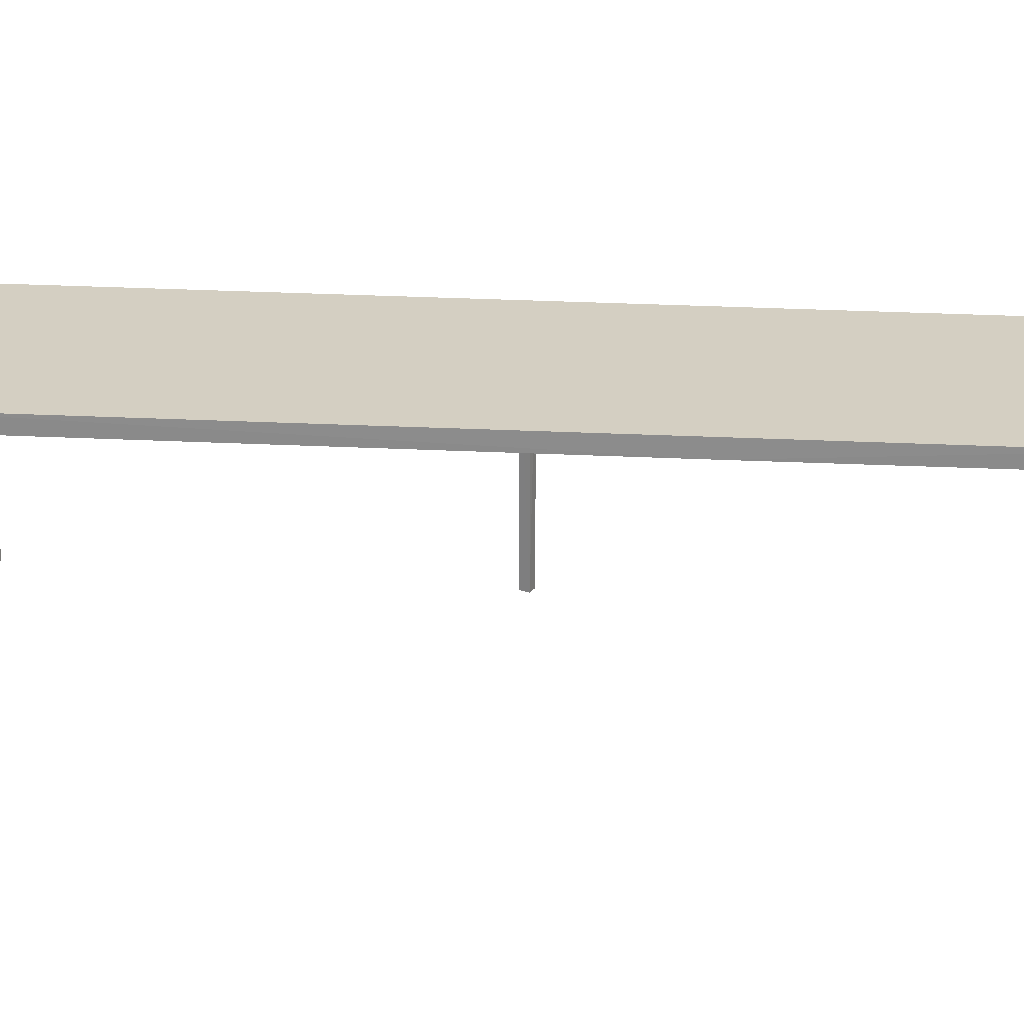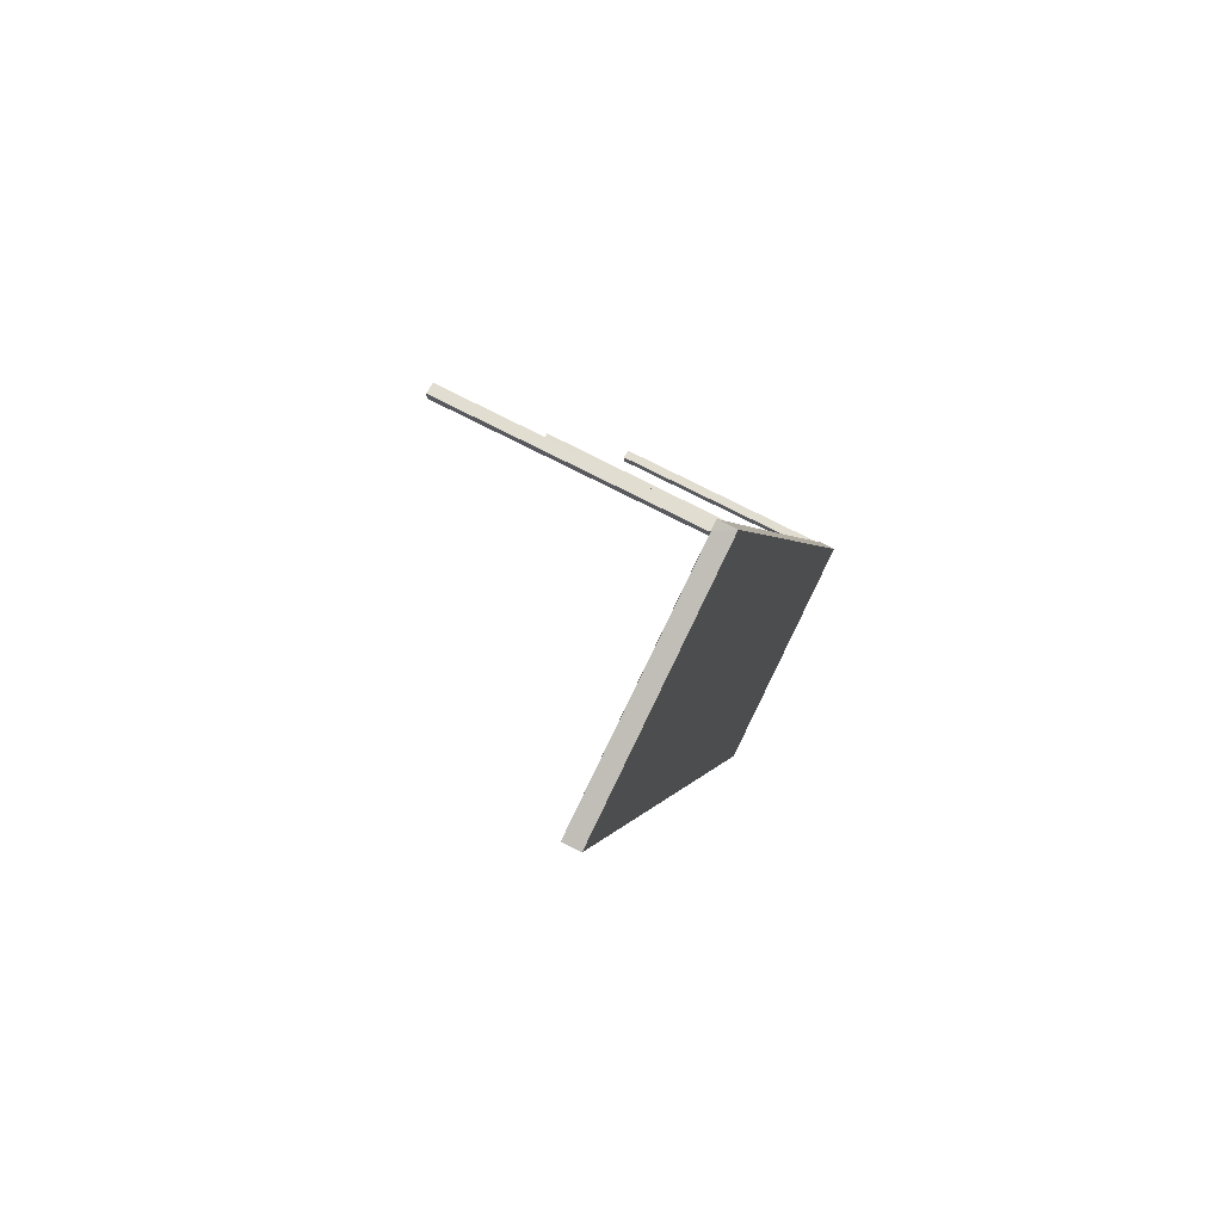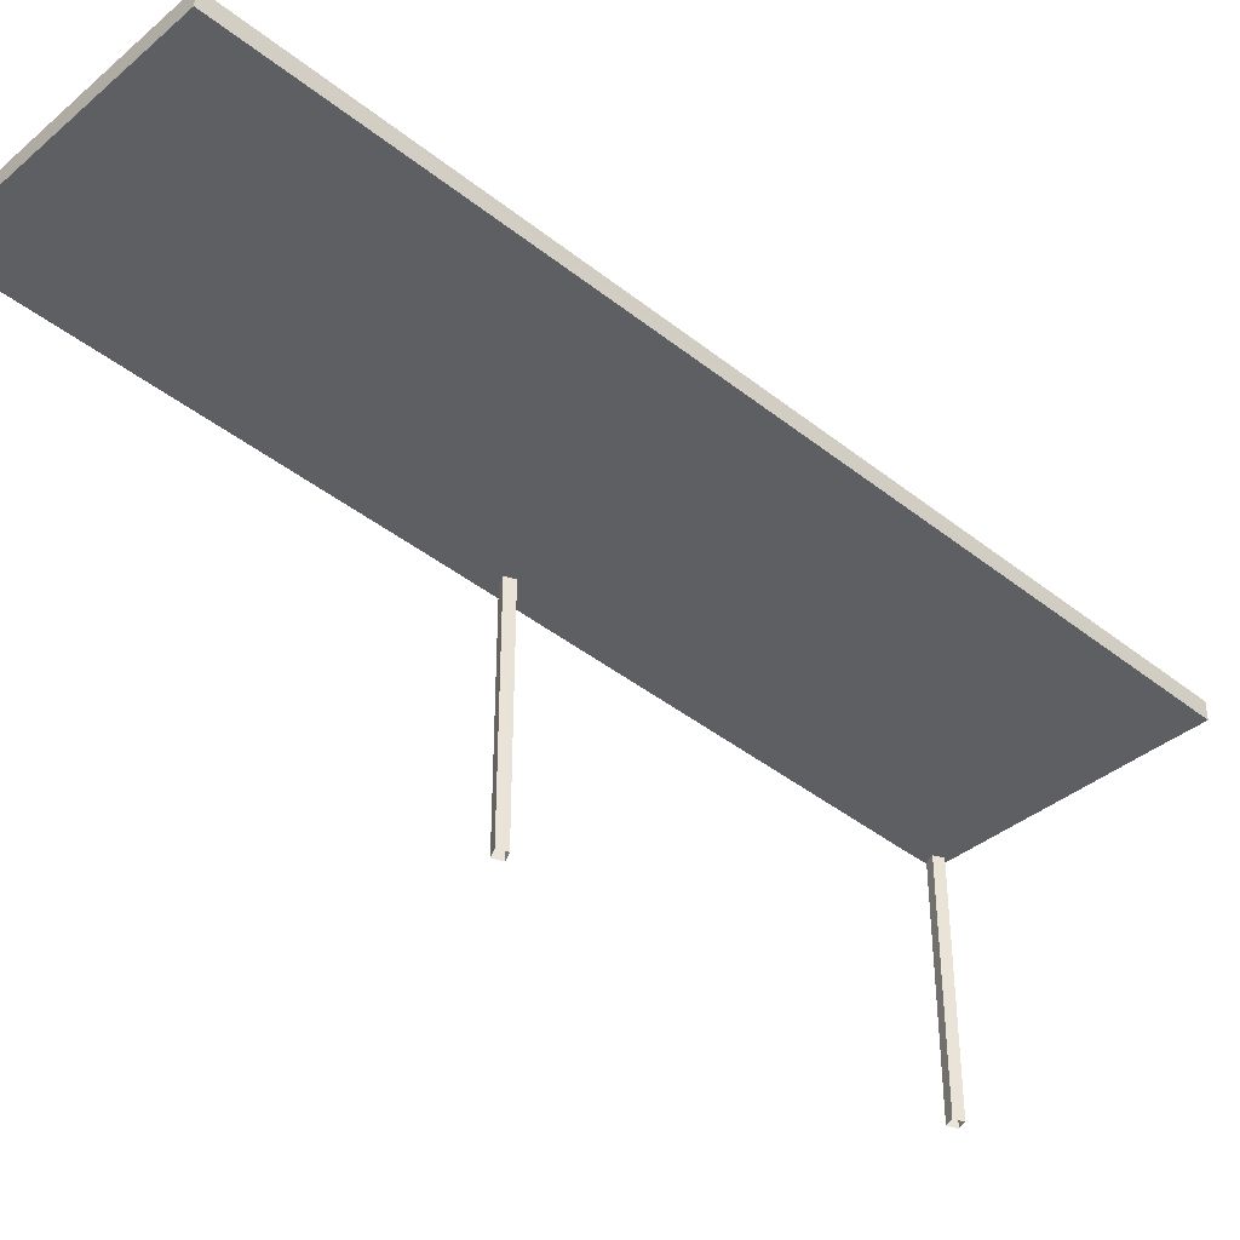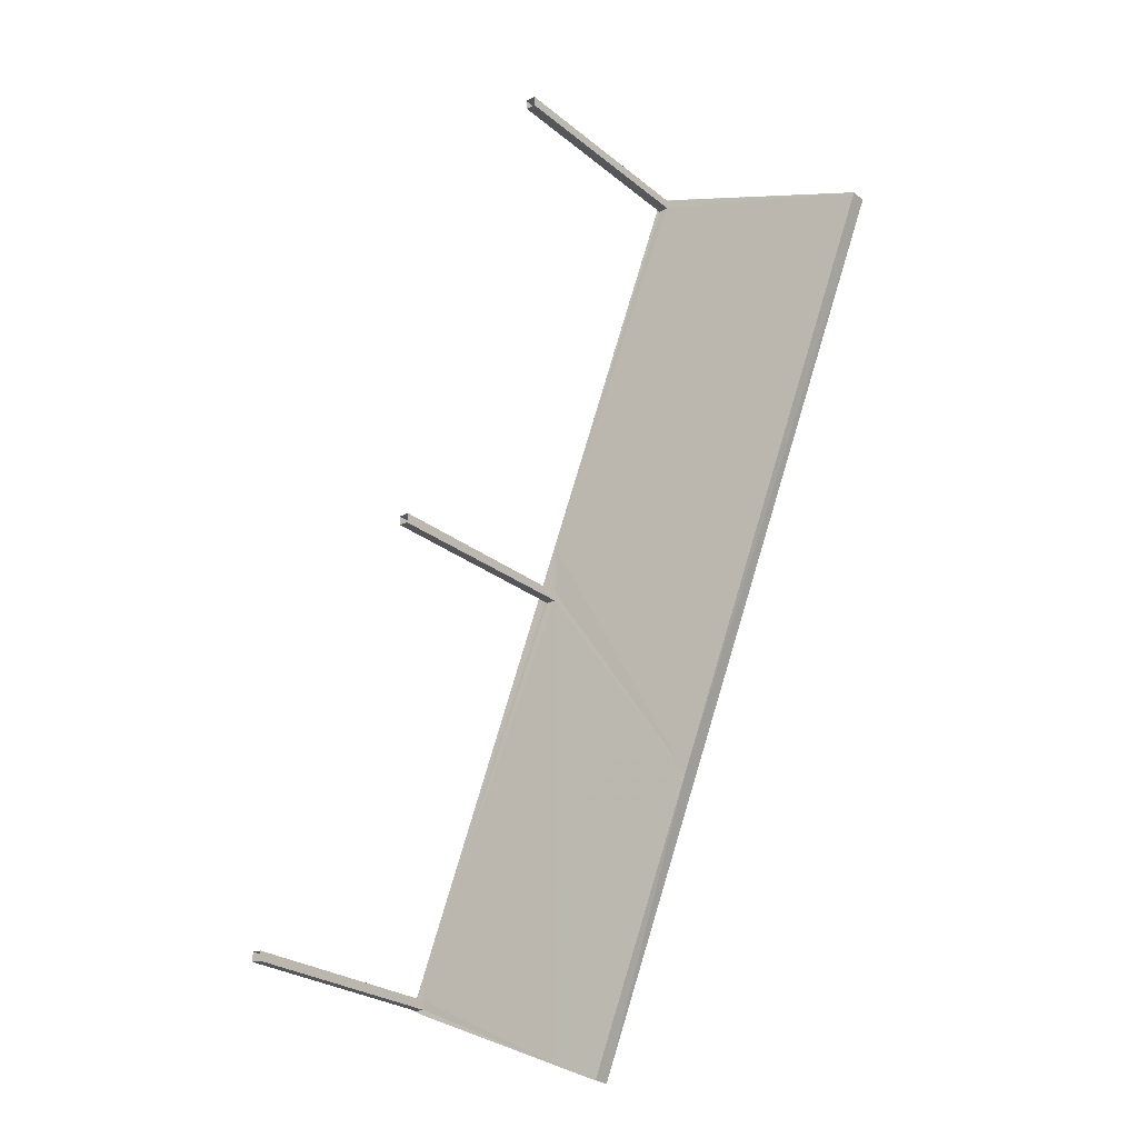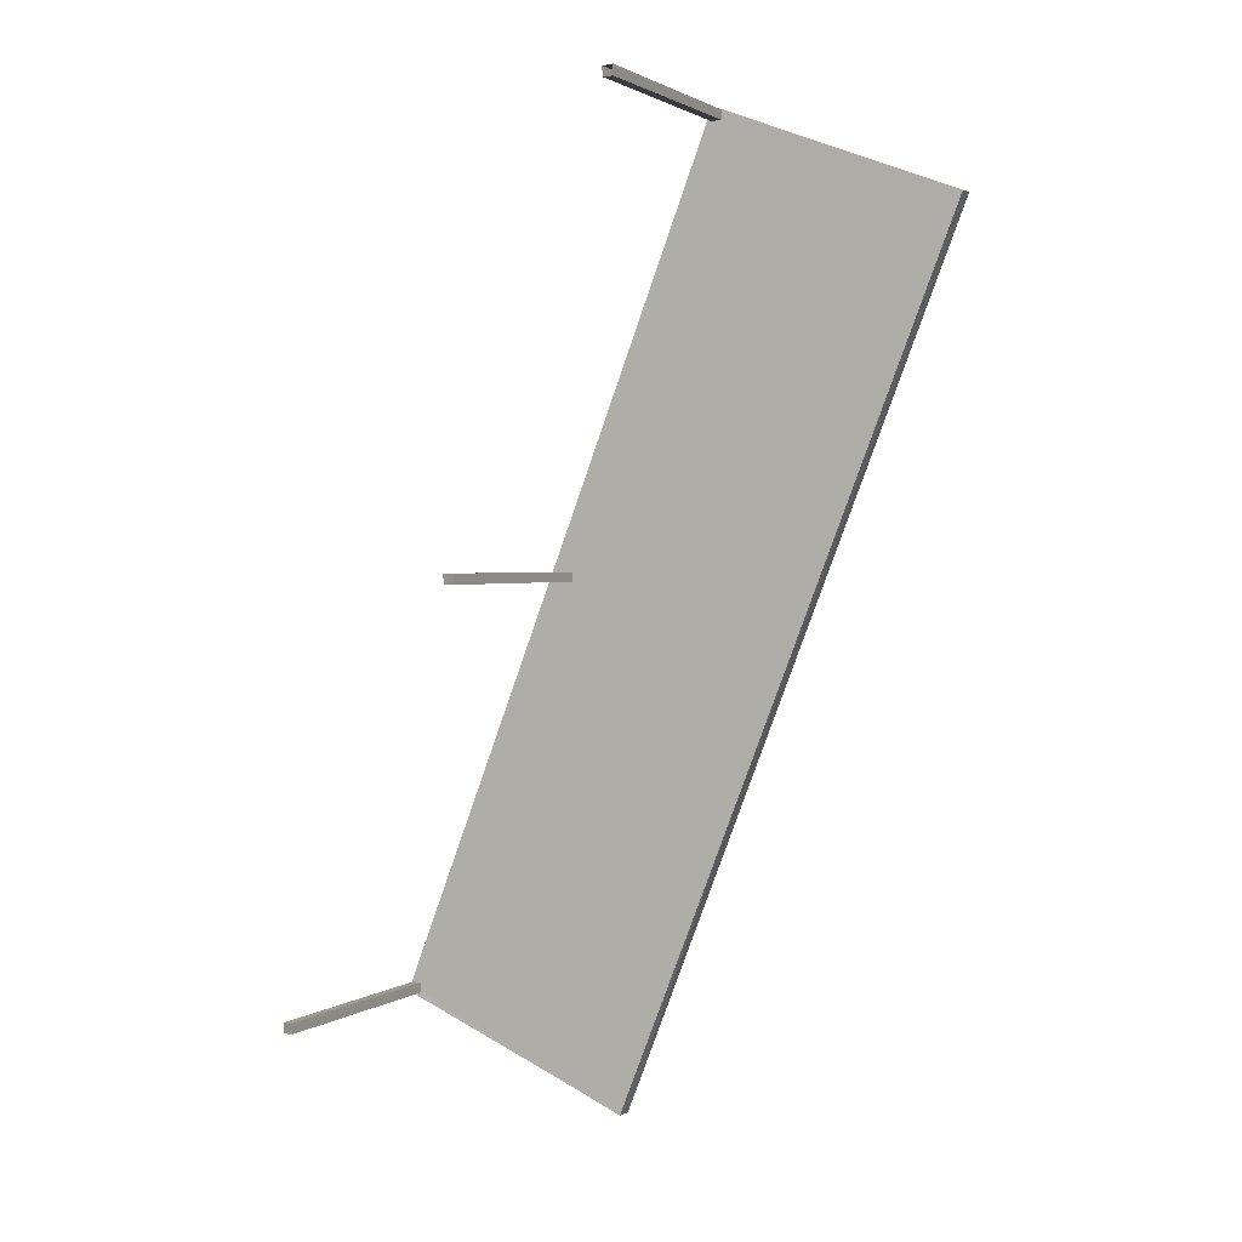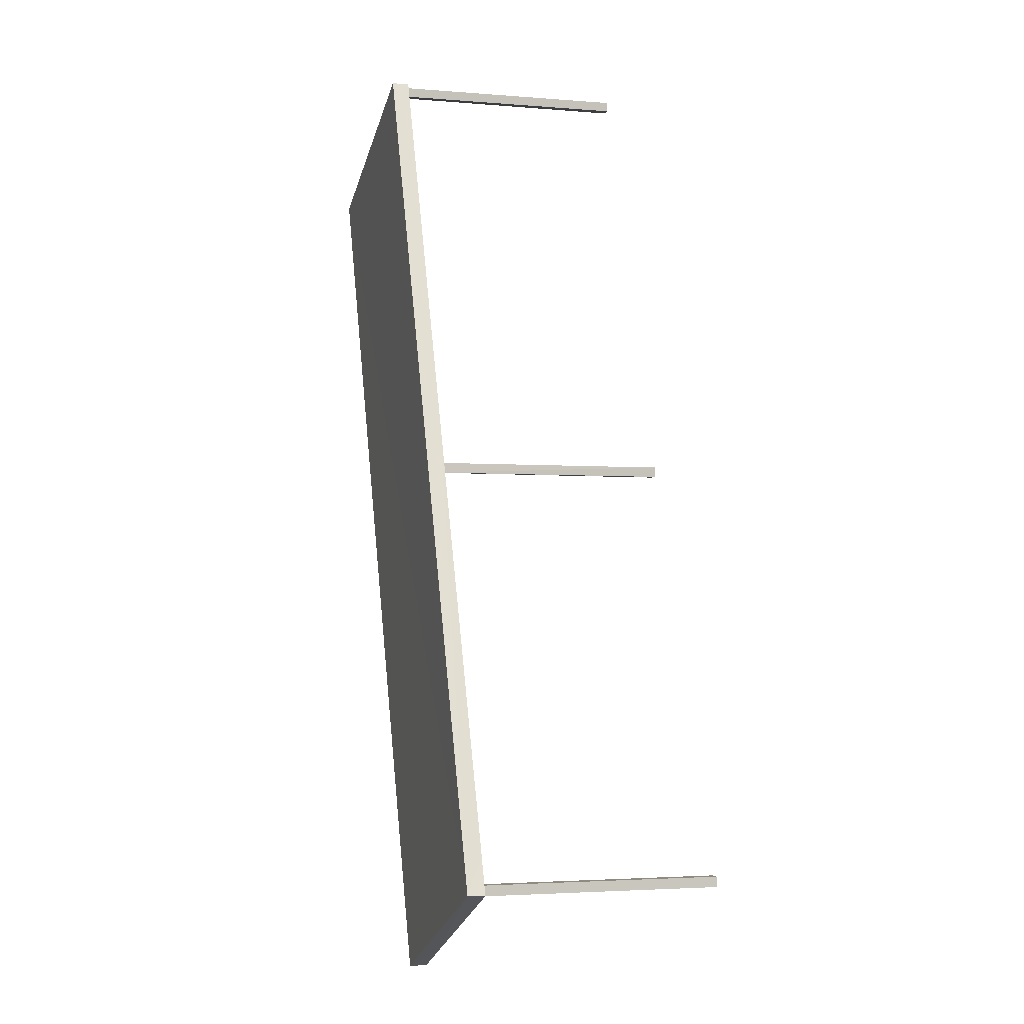
<metadata>
{"format":"obj","ext":"obj","renderer":"f3d","projection":"perspective","resolution":1024,"background":"white","views":[{"elev":25.6,"azim":-63.9,"up":"+Z"},{"elev":71.8,"azim":-62.4,"up":"+Y"},{"elev":-41.3,"azim":-112.6,"up":"+Z"},{"elev":-25.5,"azim":-142.2,"up":"+Y"},{"elev":1.6,"azim":-154.7,"up":"+Y"},{"elev":-3.0,"azim":73.9,"up":"+Y"}]}
</metadata>
<code>
v -8.822e+04 -1.01e+05 2.168
v -8.822e+04 -1.01e+05 2.168
v -8.822e+04 -1.01e+05 2.168
v -8.822e+04 -1.01e+05 2.168
v -8.822e+04 -1.01e+05 2.166
v -8.822e+04 -1.01e+05 2.166
v -8.822e+04 -1.01e+05 2.166
v -8.822e+04 -1.01e+05 2.166
v -8.822e+04 -1.01e+05 2.169
v -8.822e+04 -1.01e+05 2.169
v -8.822e+04 -1.01e+05 2.169
v -8.822e+04 -1.01e+05 2.169
v -8.822e+04 -1.01e+05 5.517
v -8.822e+04 -1.01e+05 5.517
v -8.822e+04 -1.01e+05 5.517
v -8.822e+04 -1.01e+05 5.519
v -8.822e+04 -1.01e+05 5.519
v -8.822e+04 -1.01e+05 5.517
v -8.822e+04 -1.01e+05 5.517
v -8.822e+04 -1.01e+05 5.519
v -8.822e+04 -1.01e+05 5.519
v -8.822e+04 -1.01e+05 5.519
v -8.822e+04 -1.01e+05 5.519
v -8.822e+04 -1.01e+05 5.519
v -8.822e+04 -1.01e+05 5.519
v -8.822e+04 -1.01e+05 5.519
v -8.822e+04 -1.01e+05 5.518
v -8.822e+04 -1.01e+05 5.515
v -8.822e+04 -1.01e+05 5.515
v -8.822e+04 -1.01e+05 5.515
v -8.822e+04 -1.01e+05 5.515
v -8.822e+04 -1.01e+05 5.515
v -8.822e+04 -1.01e+05 5.515
v -8.823e+04 -1.01e+05 5.515
v -8.823e+04 -1.01e+05 5.765
v -8.822e+04 -1.01e+05 5.769
v -8.822e+04 -1.01e+05 5.769
v -8.822e+04 -1.01e+05 5.765
f 1 2 3
f 4 1 3
f 5 6 7
f 8 5 7
f 9 10 11
f 12 9 11
f 13 14 15
f 16 13 15
f 16 17 18
f 16 18 19
f 20 17 21
f 16 19 13
f 17 22 21
f 16 22 17
f 23 24 20
f 16 24 25
f 16 25 22
f 21 23 20
f 25 24 23
f 17 26 27
f 27 28 15
f 29 30 31
f 17 27 18
f 29 31 15
f 32 30 29
f 18 27 14
f 14 27 15
f 33 29 15
f 28 33 15
f 32 34 30
f 27 34 28
f 34 32 28
f 35 36 37
f 38 35 37
f 24 16 37
f 38 37 15
f 38 15 31
f 37 16 15
f 26 17 36
f 36 17 37
f 37 20 24
f 37 17 20
f 34 27 35
f 27 26 36
f 35 27 36
f 35 38 30
f 35 30 34
f 38 31 30
f 14 4 3
f 14 13 4
f 19 1 4
f 13 19 4
f 19 2 1
f 19 18 2
f 14 3 2
f 18 14 2
f 29 8 7
f 32 29 7
f 33 5 8
f 29 33 8
f 33 6 5
f 33 28 6
f 28 7 6
f 28 32 7
f 25 12 11
f 22 25 11
f 25 9 12
f 25 23 9
f 23 10 9
f 23 21 10
f 22 11 10
f 21 22 10

</code>
